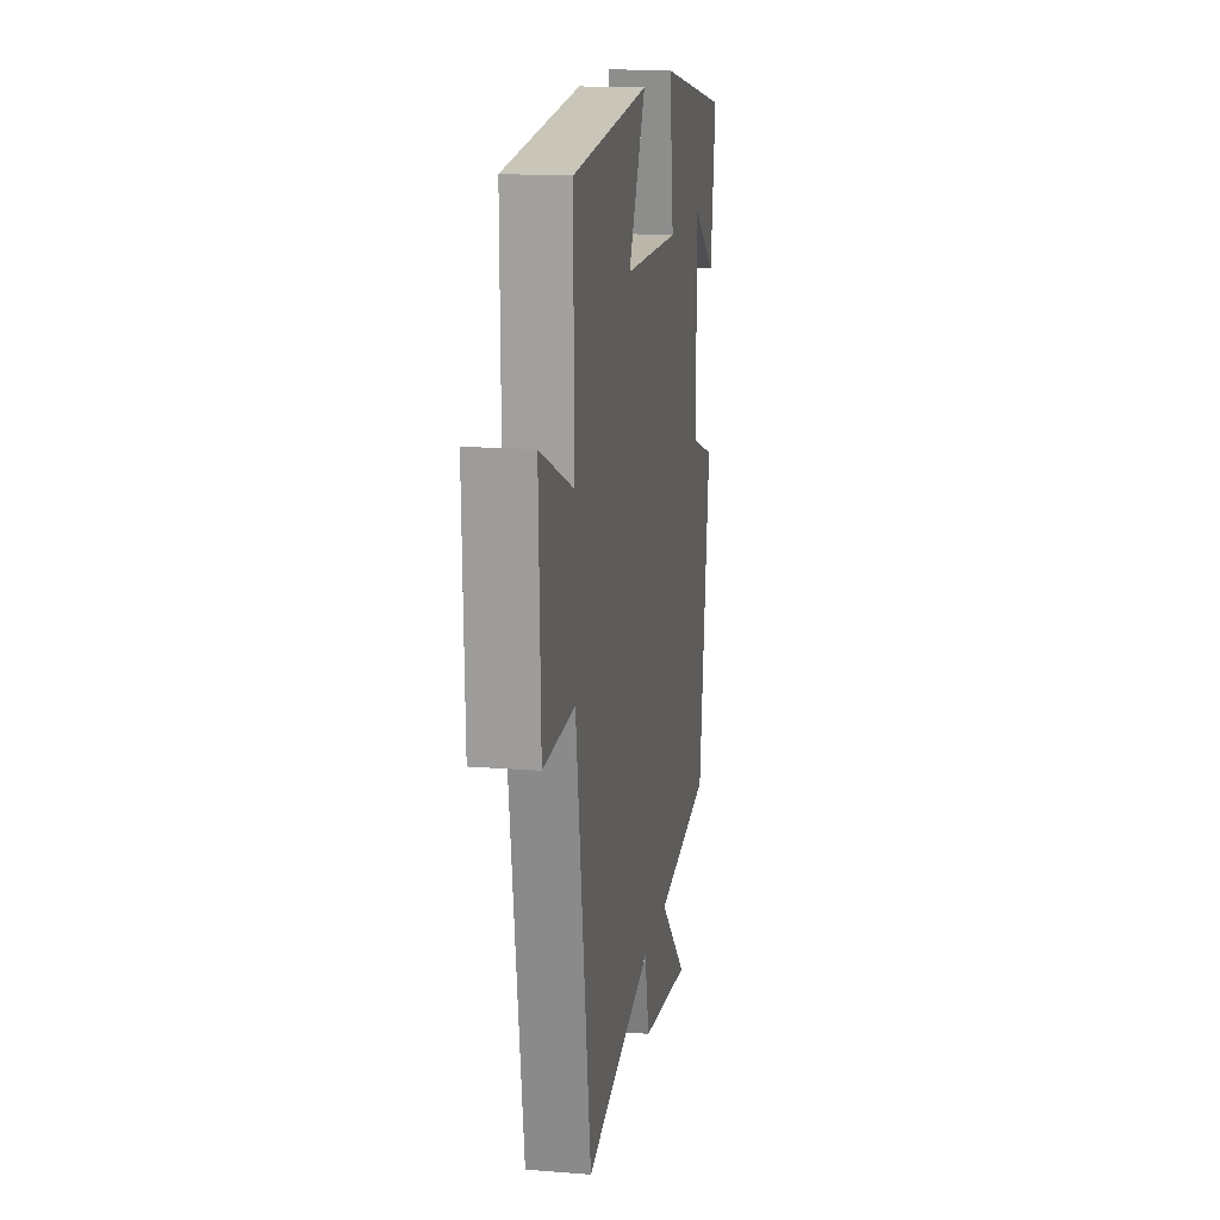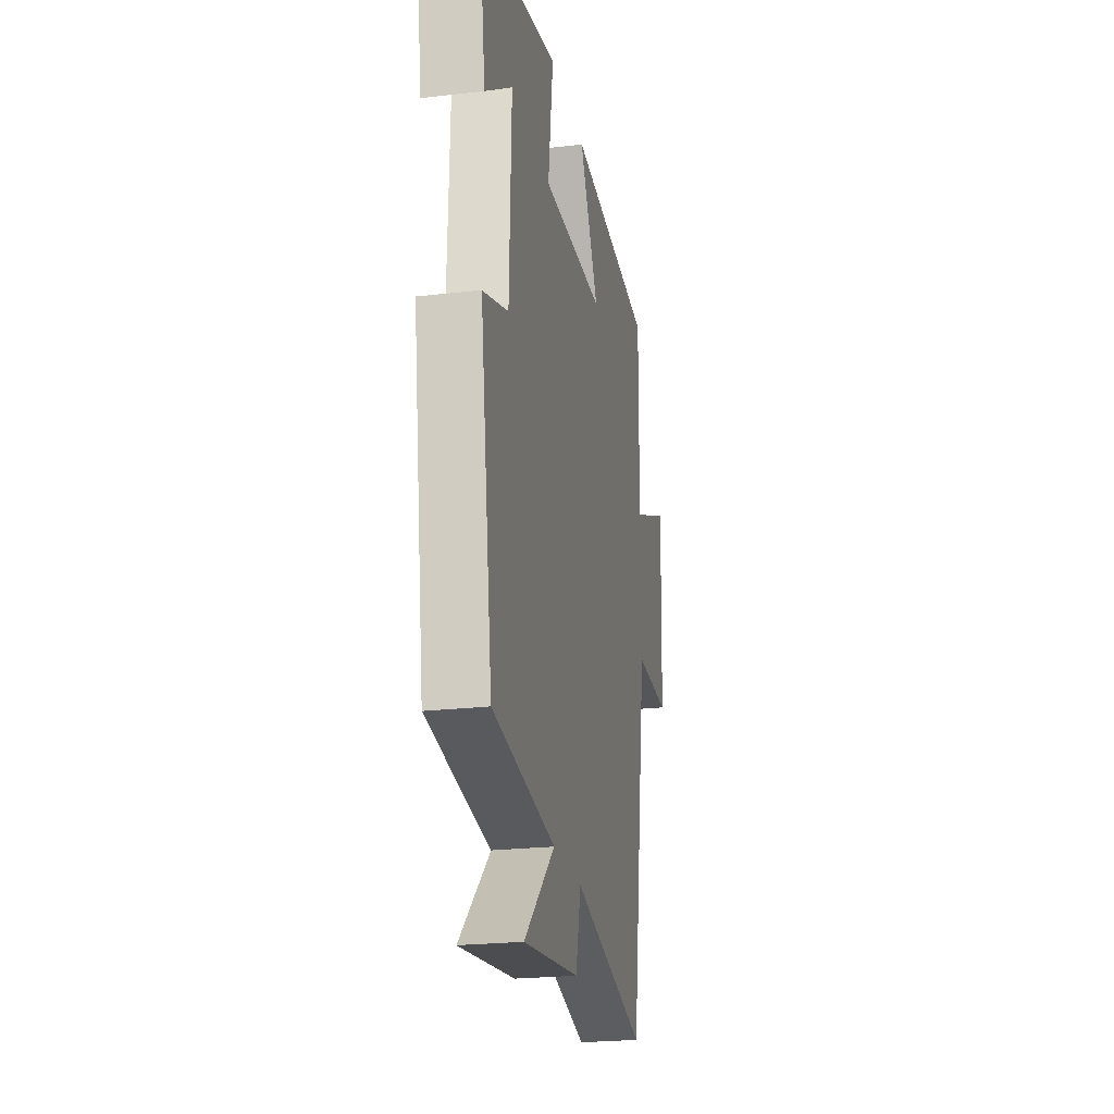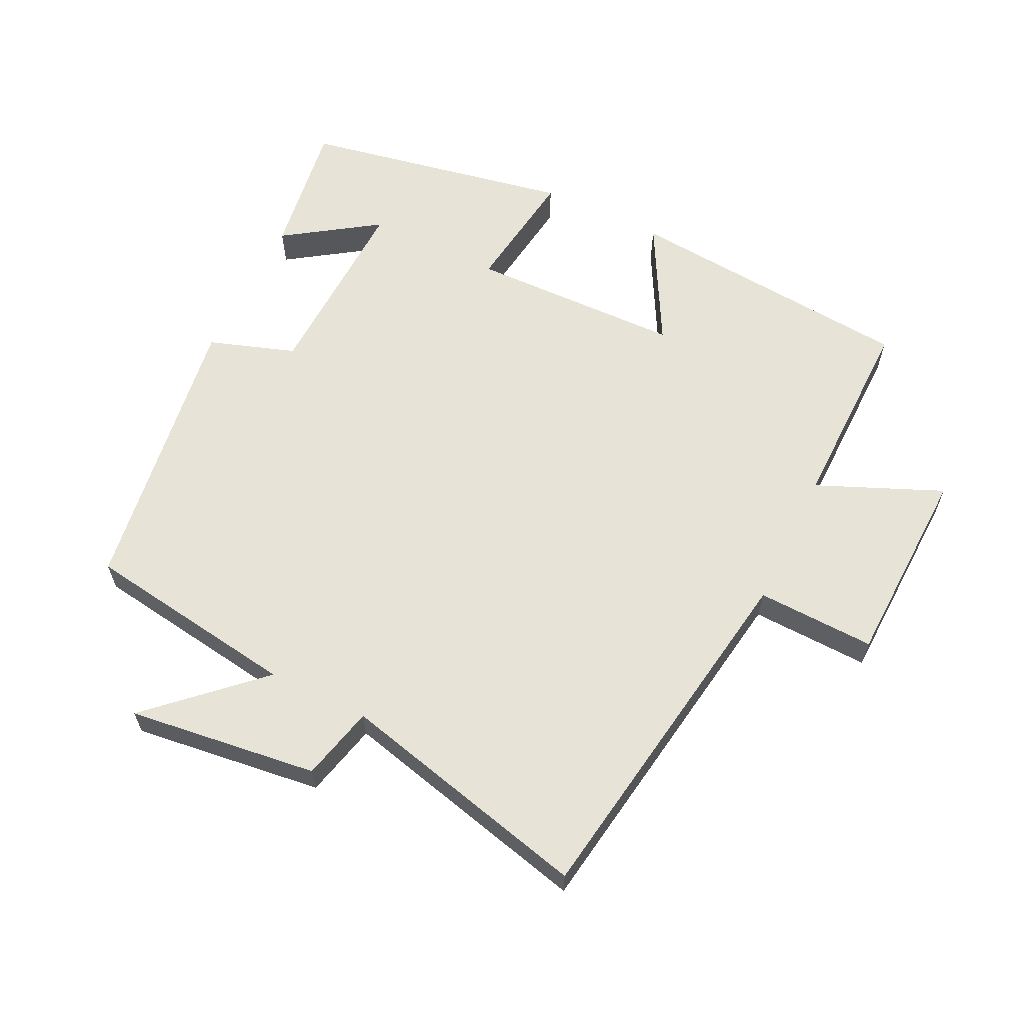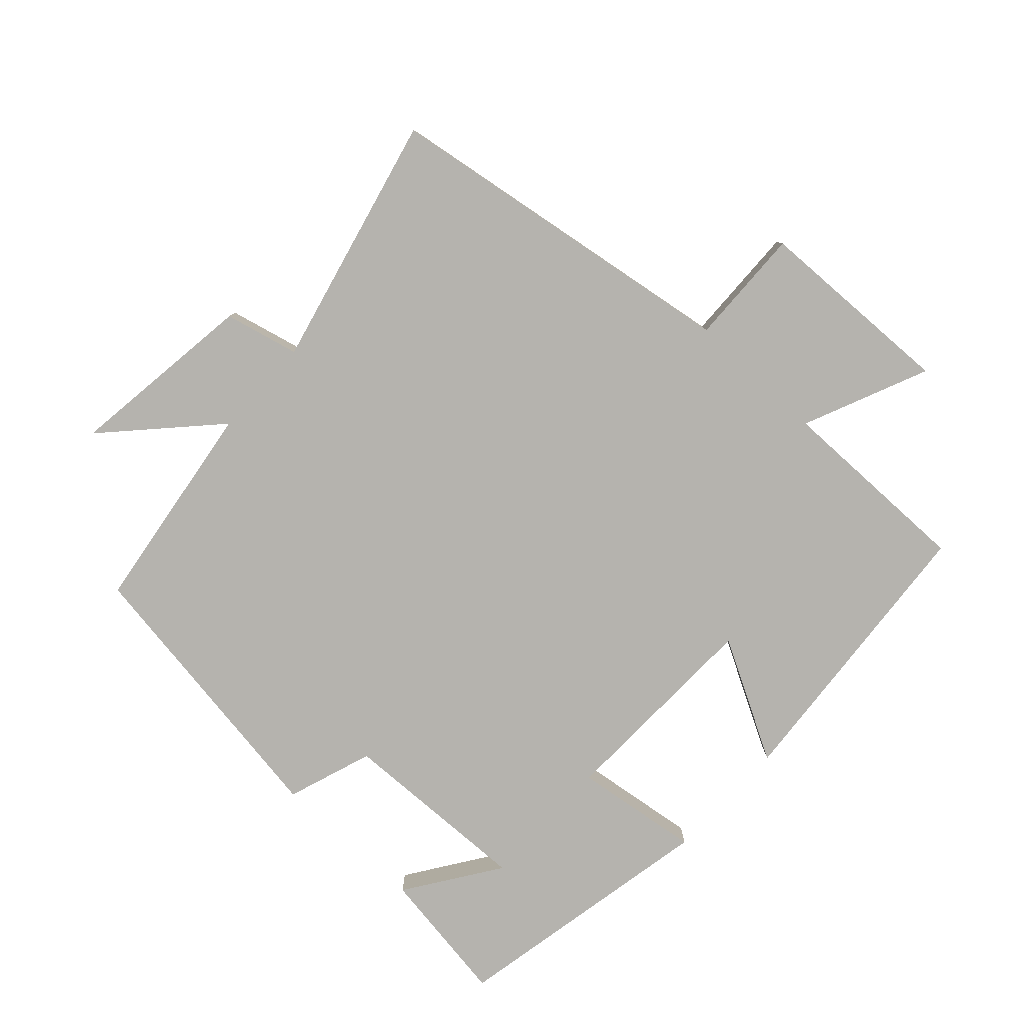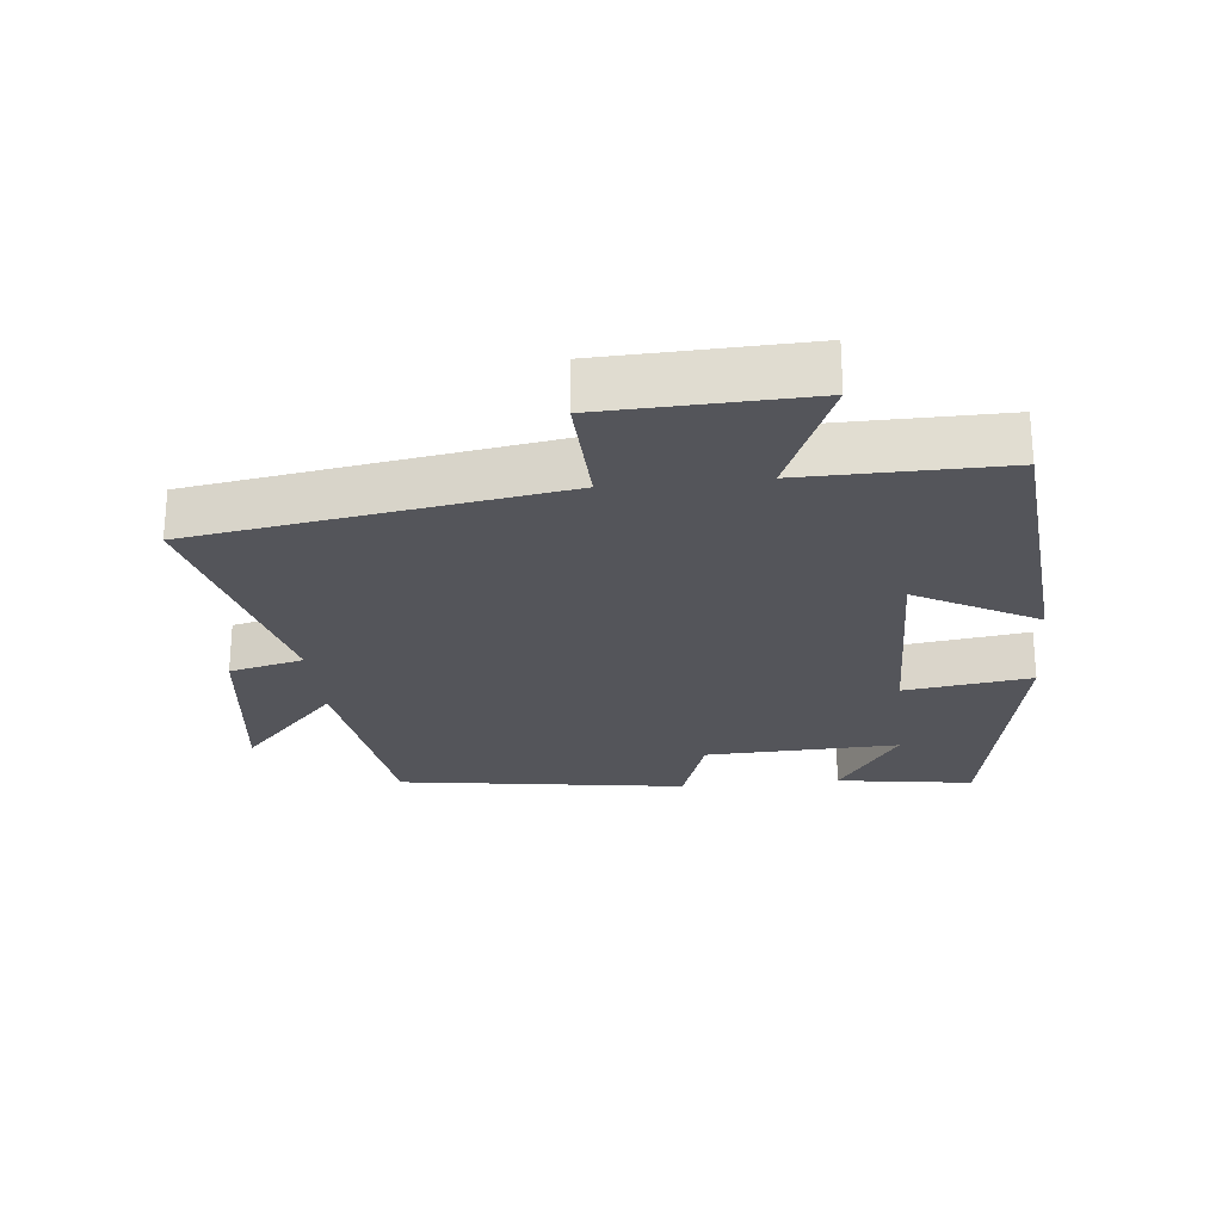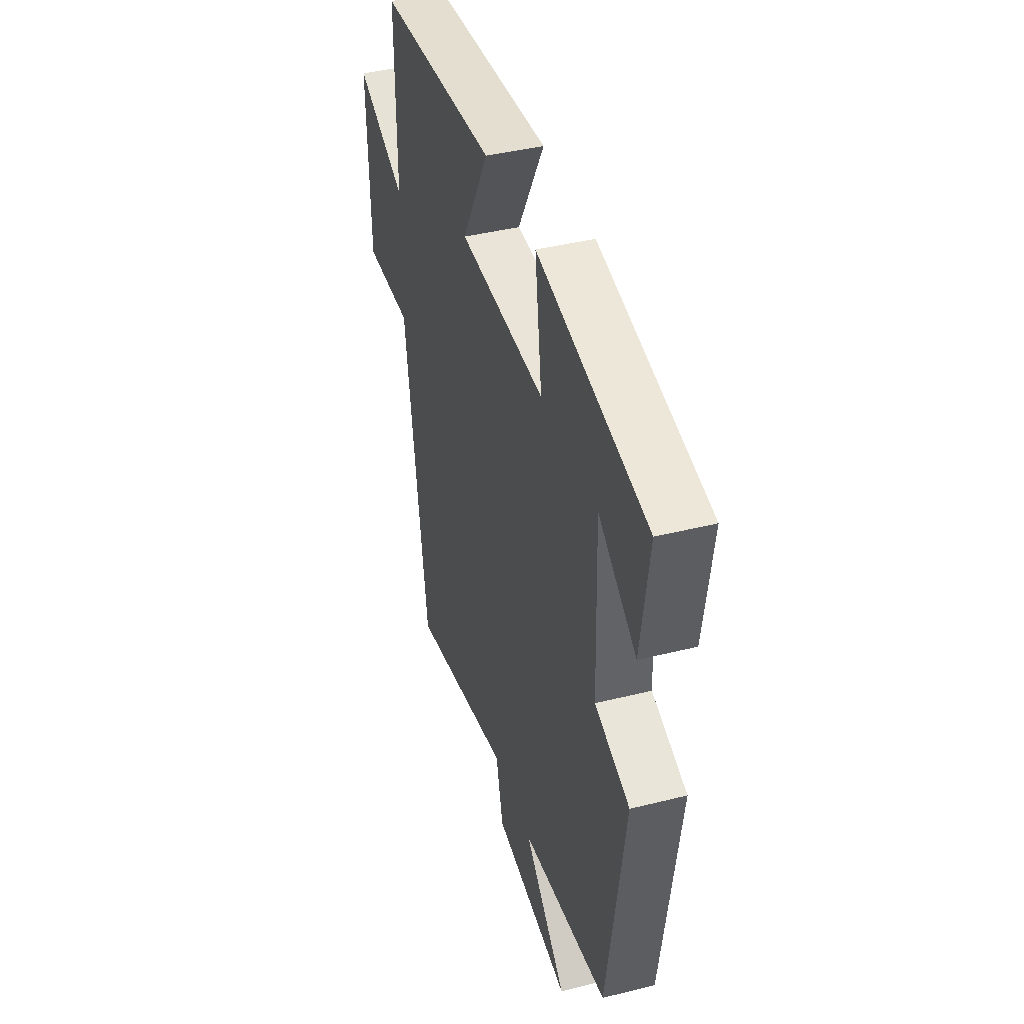
<metadata>
{"format":"obj","ext":"obj","renderer":"f3d","projection":"perspective","resolution":1024,"background":"white","views":[{"elev":15.8,"azim":-80.7,"up":"+Z"},{"elev":-23.2,"azim":101.1,"up":"+Z"},{"elev":61.9,"azim":-154.0,"up":"+Y"},{"elev":-80.0,"azim":-132.8,"up":"+Y"},{"elev":-24.9,"azim":-84.1,"up":"+Y"},{"elev":41.8,"azim":73.2,"up":"+Z"}]}
</metadata>
<code>
v 0.53 0.07 0.423
v 0.5 0.07 0.218
v 0.361 0.07 0.312
v 0.371 0.07 0.022
v 0.5 0.07 -0.022
v 0.437 0.07 -0.453
v 0.116 0.07 -0.5
v 0.273 0.07 -0.647
v -0.011 0.07 -0.611
v -0.038 0.07 -0.5
v -0.416 0.07 -0.592
v -0.5 0.07 -0.051
v -0.677 0.07 -0.057
v -0.687 0.07 0.245
v -0.5 0.07 0.165
v -0.503 0.07 0.462
v -0.067 0.07 0.5
v -0.165 0.07 0.319
v 0.153 0.07 0.311
v 0.127 0.07 0.5
v 0.53 0 0.423
v 0.5 0 0.218
v 0.361 0 0.312
v 0.371 0 0.022
v 0.5 0 -0.022
v 0.437 0 -0.453
v 0.116 0 -0.5
v 0.273 0 -0.647
v -0.011 0 -0.611
v -0.038 0 -0.5
v -0.416 0 -0.592
v -0.5 0 -0.051
v -0.677 0 -0.057
v -0.687 0 0.245
v -0.5 0 0.165
v -0.503 0 0.462
v -0.067 0 0.5
v -0.165 0 0.319
v 0.153 0 0.311
v 0.127 0 0.5
f 19 20 1
f 15 16 17 18
f 15 18 19
f 12 13 14 15
f 12 15 19
f 11 12 19
f 10 11 19
f 7 8 9 10
f 6 7 10
f 5 6 10
f 4 5 10
f 3 4 10 19
f 1 2 3
f 1 3 19
f 21 40 39
f 38 37 36 35
f 39 38 35
f 35 34 33 32
f 39 35 32
f 39 32 31
f 39 31 30
f 30 29 28 27
f 30 27 26
f 30 26 25
f 30 25 24
f 39 30 24 23
f 23 22 21
f 39 23 21
f 1 21 22 2
f 2 22 23 3
f 3 23 24 4
f 4 24 25 5
f 5 25 26 6
f 6 26 27 7
f 7 27 28 8
f 8 28 29 9
f 9 29 30 10
f 10 30 31 11
f 11 31 32 12
f 12 32 33 13
f 13 33 34 14
f 14 34 35 15
f 15 35 36 16
f 16 36 37 17
f 17 37 38 18
f 18 38 39 19
f 19 39 40 20
f 20 40 21 1

</code>
